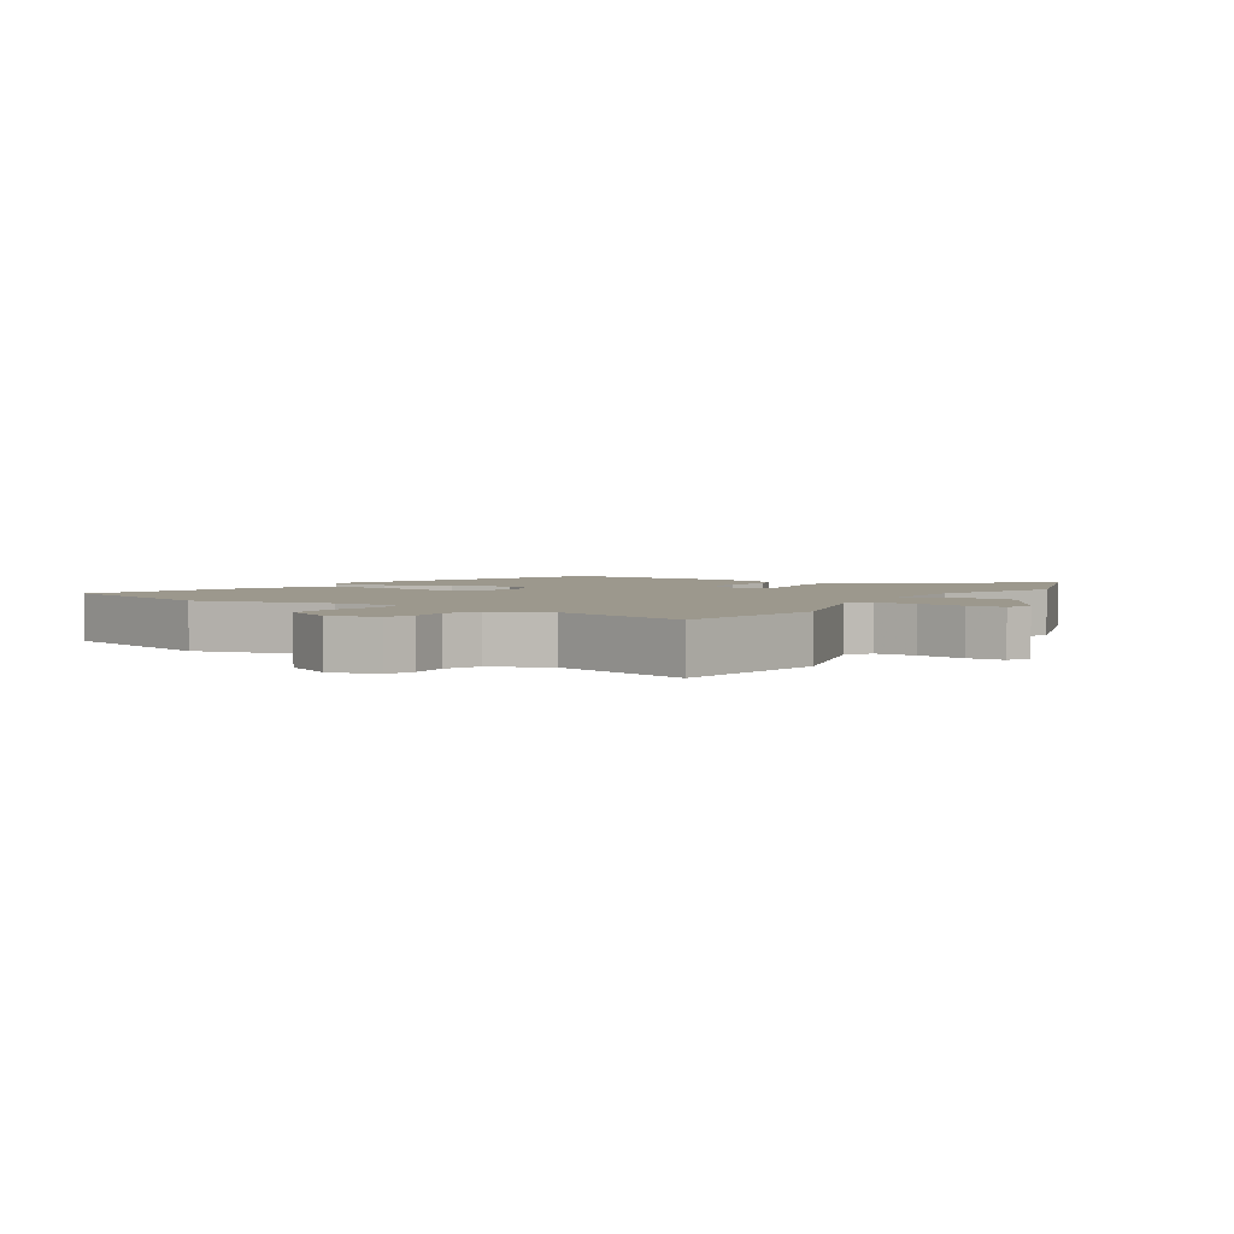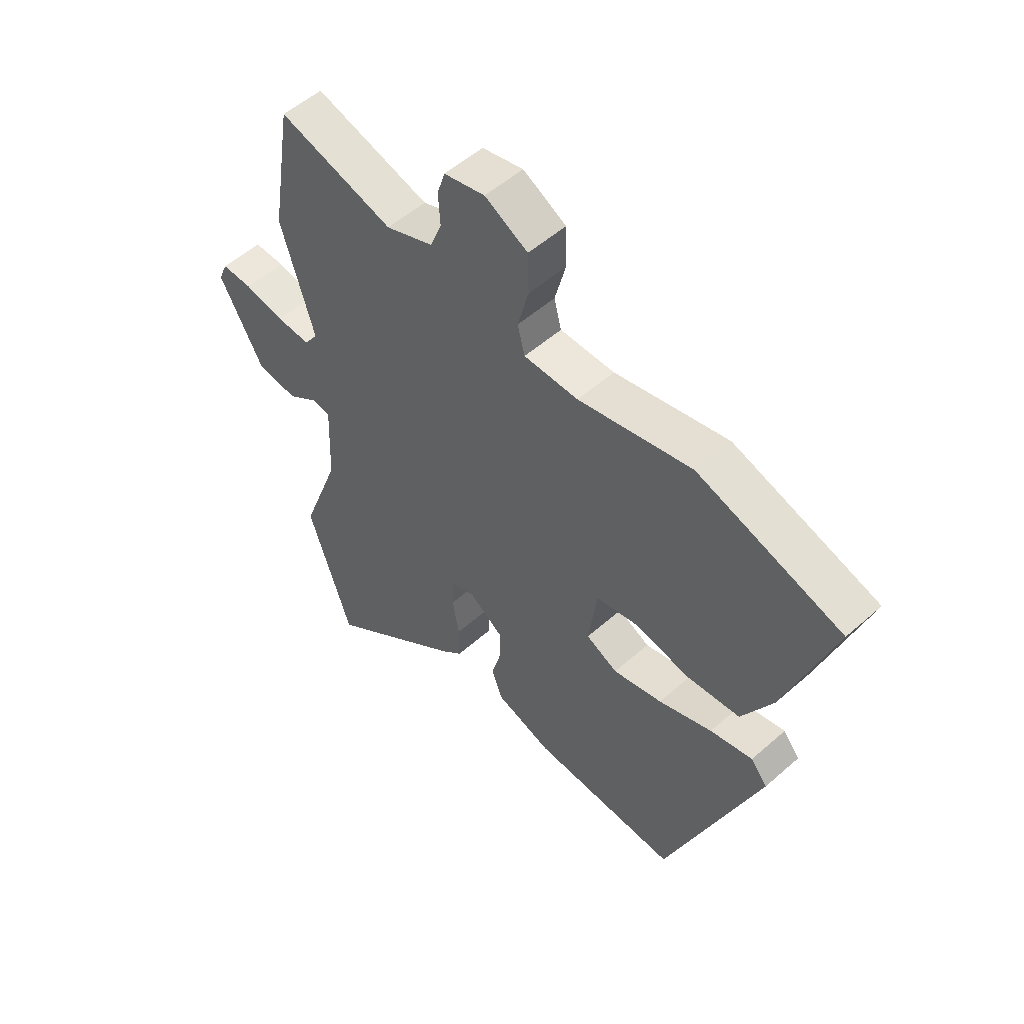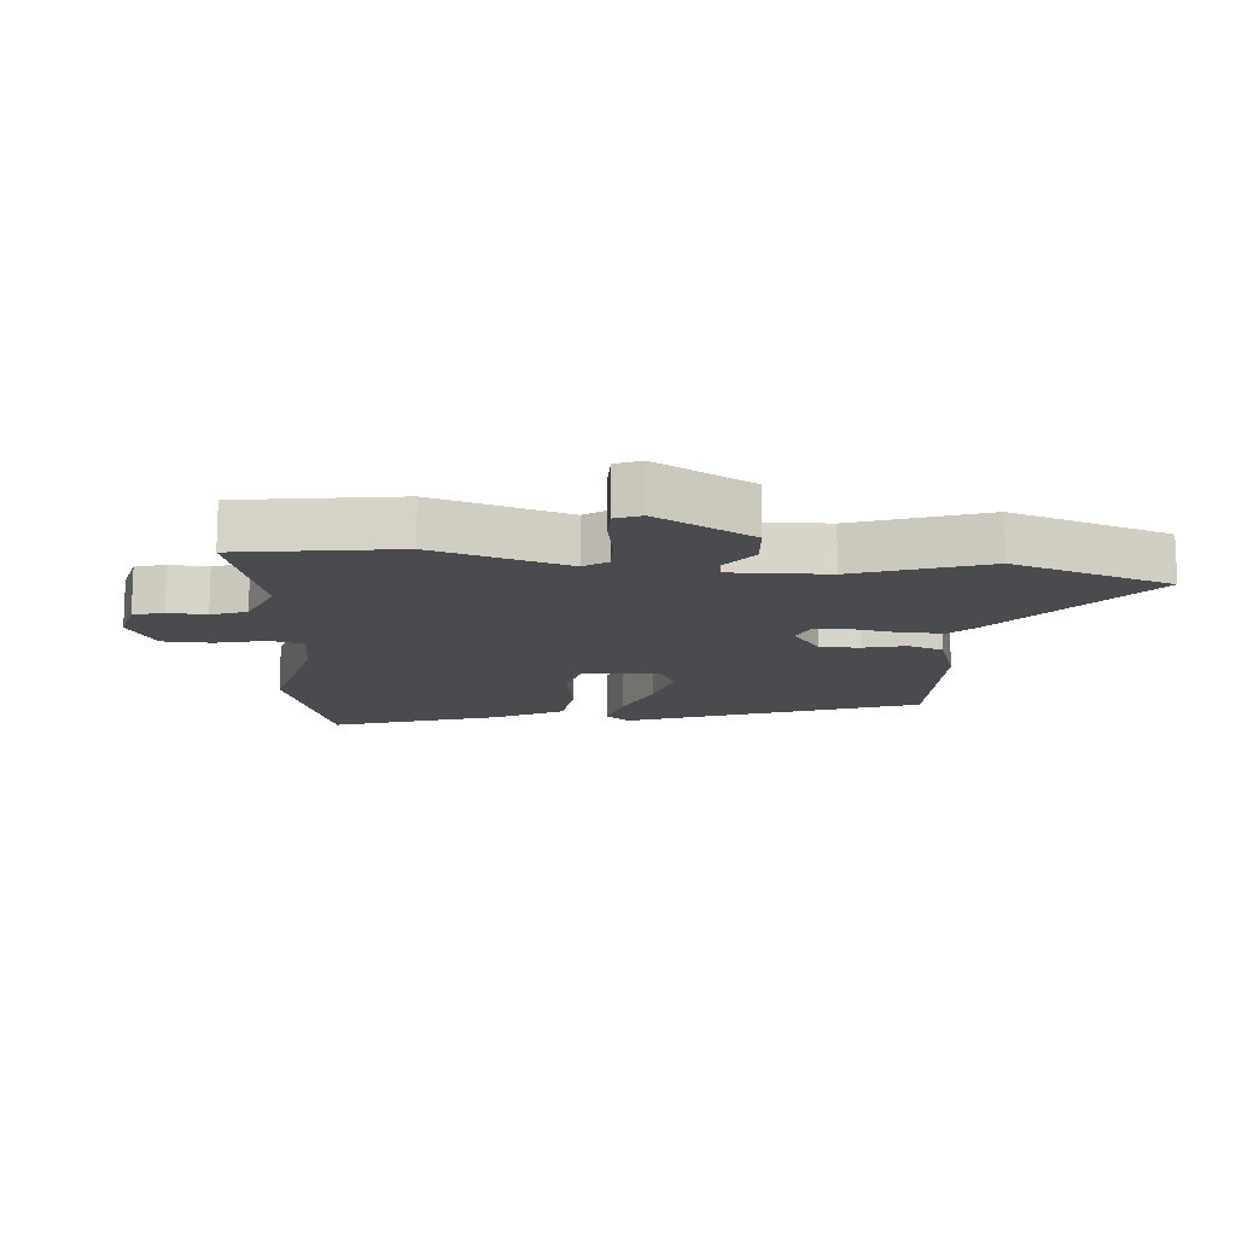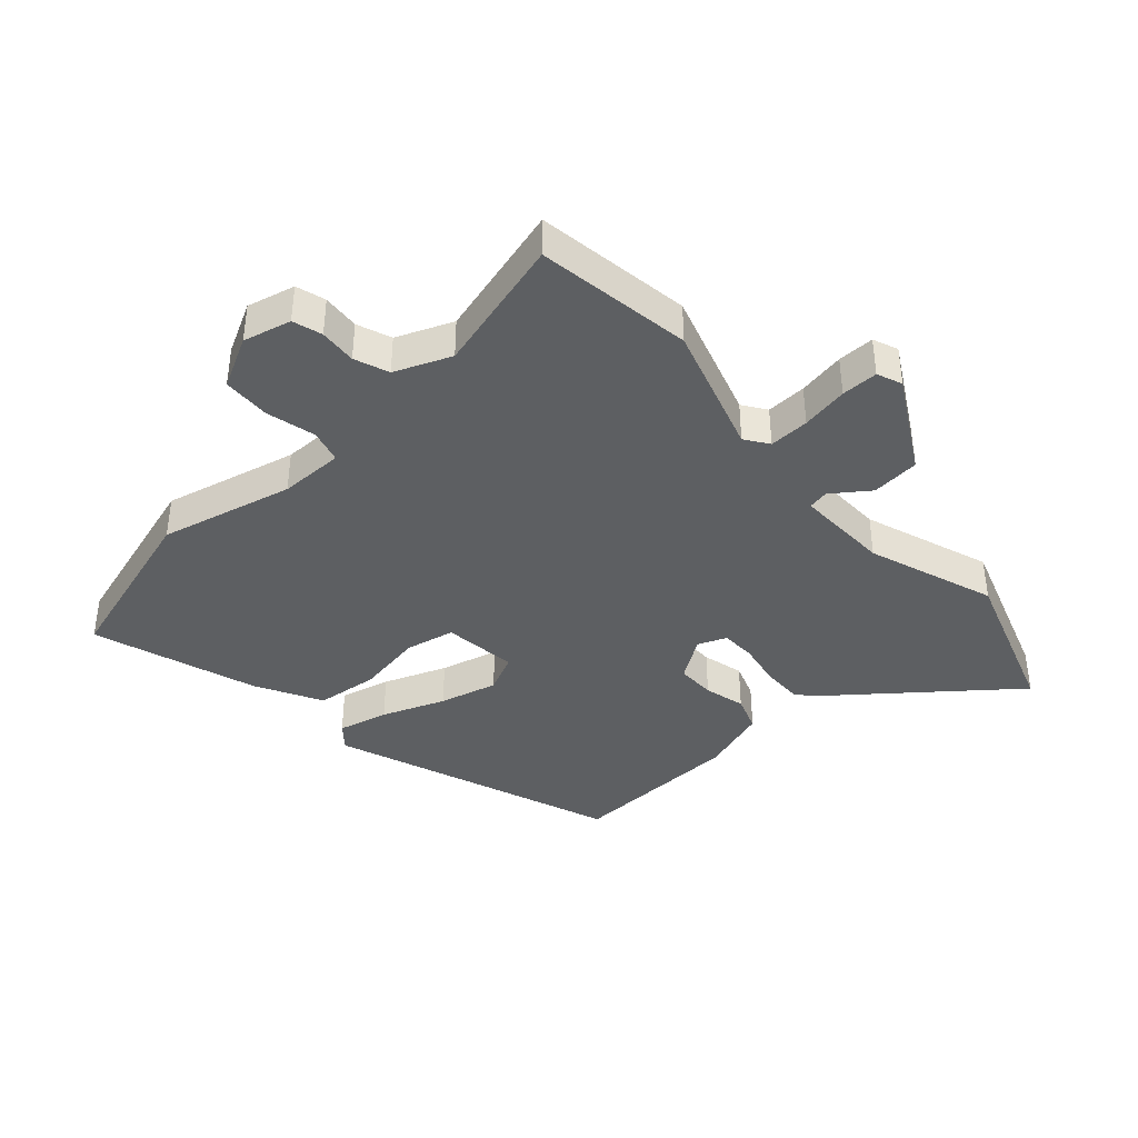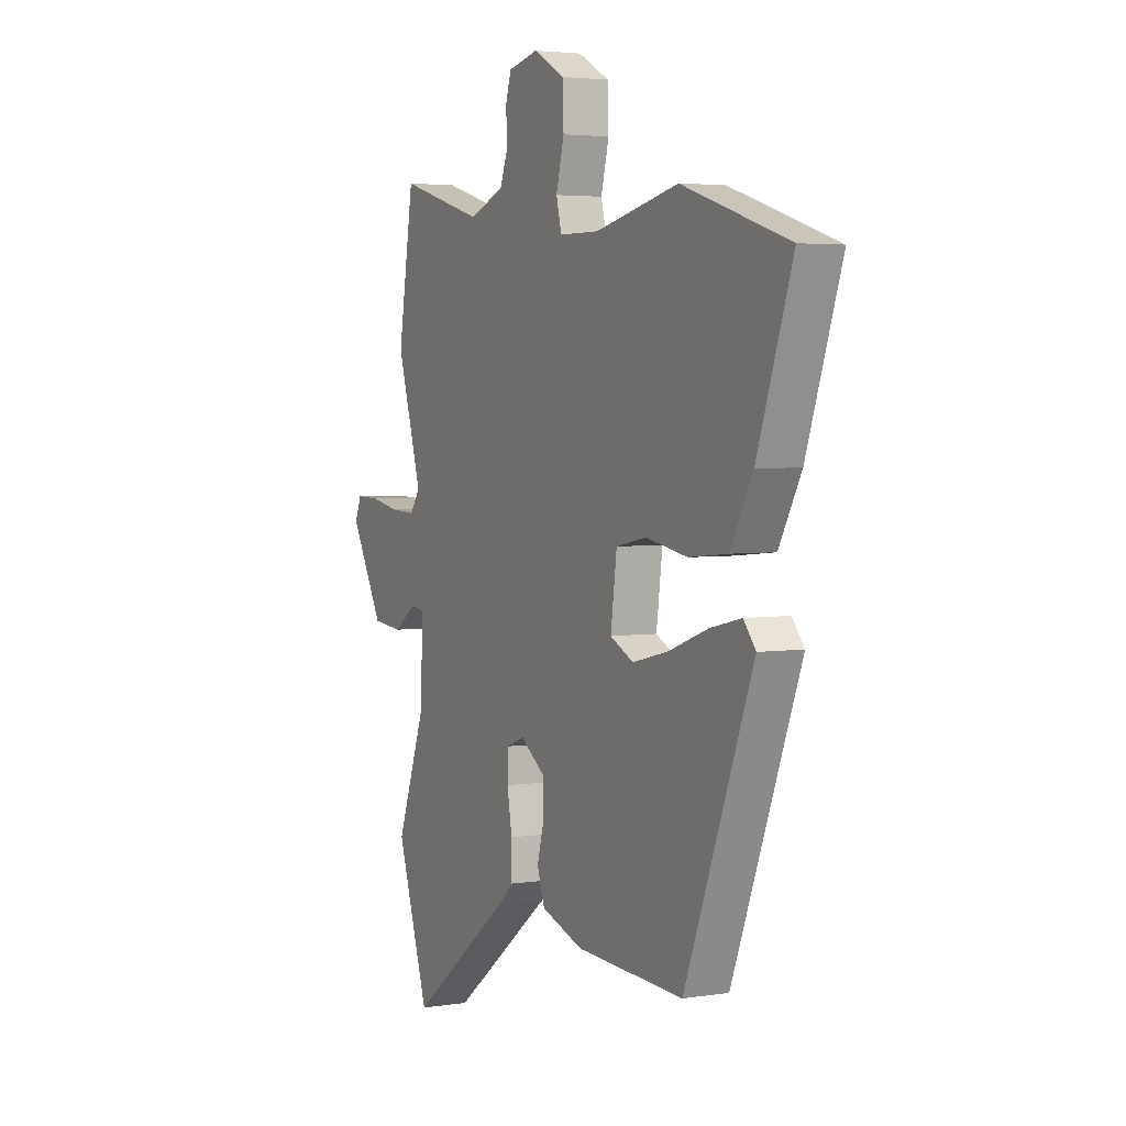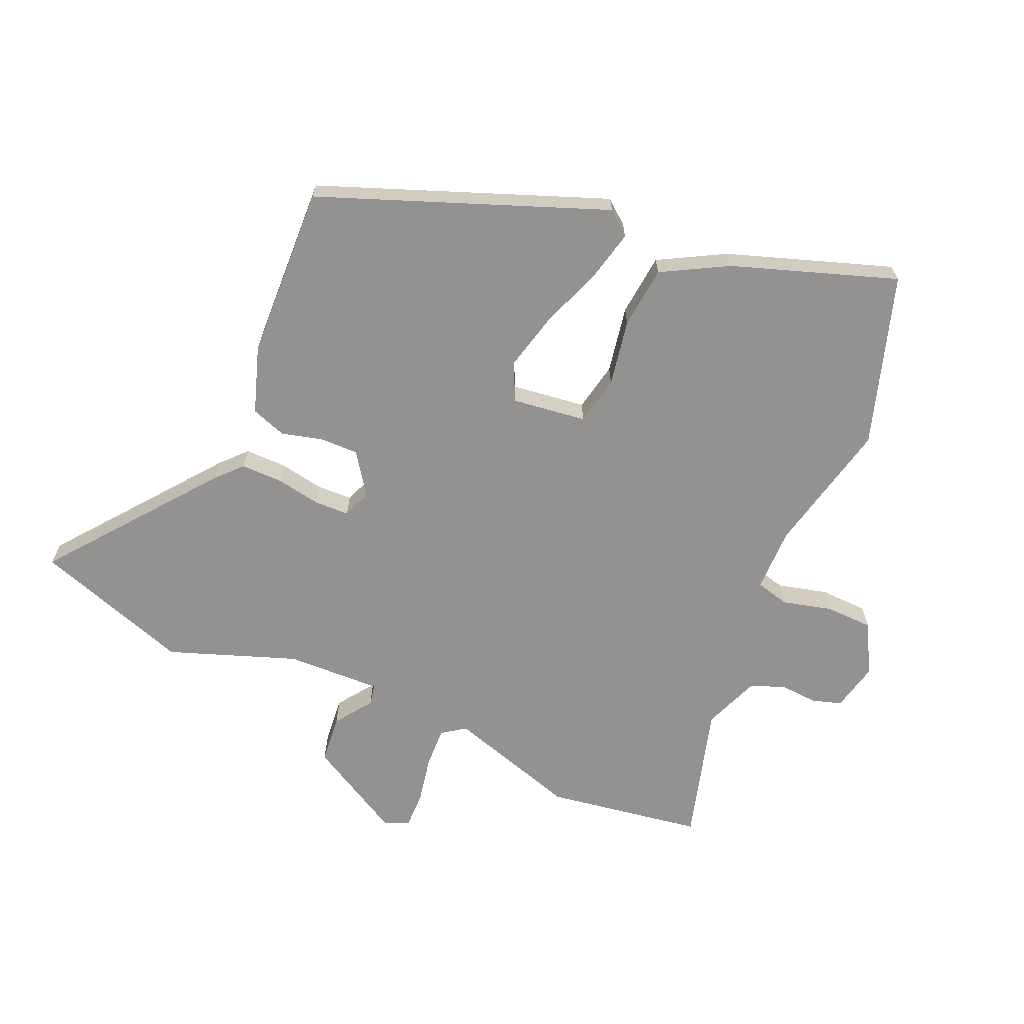
<metadata>
{"format":"obj","ext":"obj","renderer":"f3d","projection":"perspective","resolution":1024,"background":"white","views":[{"elev":3.1,"azim":31.7,"up":"+Y"},{"elev":53.5,"azim":-133.3,"up":"+Z"},{"elev":-13.8,"azim":84.4,"up":"+Y"},{"elev":-39.5,"azim":41.2,"up":"+Y"},{"elev":3.7,"azim":-117.3,"up":"+Z"},{"elev":-66.4,"azim":-113.7,"up":"+Y"}]}
</metadata>
<code>
v -0.362 0.07 -0.493
v -0.54 0.07 -0.03
v -0.508 0.07 0.009
v -0.426 0.07 -0.01
v -0.323 0.07 -0.048
v -0.228 0.07 -0.071
v -0.167 0.07 -0.041
v -0.183 0.07 0.08
v -0.263 0.07 0.096
v -0.372 0.07 0.076
v -0.474 0.07 0.086
v -0.533 0.07 0.193
v -0.625 0.07 0.46
v -0.346 0.07 0.549
v -0.127 0.07 0.5
v -0.022 0.07 0.501
v -0.008 0.07 0.556
v -0.029 0.07 0.637
v -0.027 0.07 0.715
v 0.056 0.07 0.76
v 0.135 0.07 0.742
v 0.15 0.07 0.694
v 0.146 0.07 0.633
v 0.168 0.07 0.577
v 0.26 0.07 0.541
v 0.483 0.07 0.605
v 0.524 0.07 0.35
v 0.459 0.07 0.135
v 0.486 0.07 0.097
v 0.552 0.07 0.1
v 0.629 0.07 0.115
v 0.689 0.07 0.116
v 0.706 0.07 0.075
v 0.62 0.07 -0.081
v 0.541 0.07 -0.089
v 0.48 0.07 -0.046
v 0.446 0.07 -0.053
v 0.452 0.07 -0.208
v 0.528 0.07 -0.416
v 0.444 0.07 -0.672
v 0.176 0.07 -0.464
v 0.135 0.07 -0.426
v 0.135 0.07 -0.358
v 0.148 0.07 -0.284
v 0.146 0.07 -0.227
v 0.099 0.07 -0.209
v 0.032 0.07 -0.256
v 0.033 0.07 -0.319
v 0.051 0.07 -0.386
v 0.031 0.07 -0.444
v -0.079 0.07 -0.481
v -0.362 0 -0.493
v -0.54 0 -0.03
v -0.508 0 0.009
v -0.426 0 -0.01
v -0.323 0 -0.048
v -0.228 0 -0.071
v -0.167 0 -0.041
v -0.183 0 0.08
v -0.263 0 0.096
v -0.372 0 0.076
v -0.474 0 0.086
v -0.533 0 0.193
v -0.625 0 0.46
v -0.346 0 0.549
v -0.127 0 0.5
v -0.022 0 0.501
v -0.008 0 0.556
v -0.029 0 0.637
v -0.027 0 0.715
v 0.056 0 0.76
v 0.135 0 0.742
v 0.15 0 0.694
v 0.146 0 0.633
v 0.168 0 0.577
v 0.26 0 0.541
v 0.483 0 0.605
v 0.524 0 0.35
v 0.459 0 0.135
v 0.486 0 0.097
v 0.552 0 0.1
v 0.629 0 0.115
v 0.689 0 0.116
v 0.706 0 0.075
v 0.62 0 -0.081
v 0.541 0 -0.089
v 0.48 0 -0.046
v 0.446 0 -0.053
v 0.452 0 -0.208
v 0.528 0 -0.416
v 0.444 0 -0.672
v 0.176 0 -0.464
v 0.135 0 -0.426
v 0.135 0 -0.358
v 0.148 0 -0.284
v 0.146 0 -0.227
v 0.099 0 -0.209
v 0.032 0 -0.256
v 0.033 0 -0.319
v 0.051 0 -0.386
v 0.031 0 -0.444
v -0.079 0 -0.481
f 48 49 50 51
f 47 48 51 1
f 46 47 1 2
f 41 42 43 44
f 41 44 45
f 38 39 40 41
f 37 38 41 45
f 33 34 35 36
f 33 36 37
f 30 31 32 33
f 29 30 33 37
f 28 29 37 45
f 25 26 27 28
f 24 25 28 45
f 20 21 22 23
f 17 18 19 20
f 16 17 20 23
f 12 13 14 15
f 12 15 16
f 9 10 11 12
f 8 9 12 16
f 7 8 16 23
f 2 3 4 5
f 46 2 5 6
f 45 46 6 7
f 7 23 24 45
f 102 101 100 99
f 52 102 99 98
f 53 52 98 97
f 95 94 93 92
f 96 95 92
f 92 91 90 89
f 96 92 89 88
f 87 86 85 84
f 88 87 84
f 84 83 82 81
f 88 84 81 80
f 96 88 80 79
f 79 78 77 76
f 96 79 76 75
f 74 73 72 71
f 71 70 69 68
f 74 71 68 67
f 66 65 64 63
f 67 66 63
f 63 62 61 60
f 67 63 60 59
f 74 67 59 58
f 56 55 54 53
f 57 56 53 97
f 58 57 97 96
f 96 75 74 58
f 1 52 53 2
f 2 53 54 3
f 3 54 55 4
f 4 55 56 5
f 5 56 57 6
f 6 57 58 7
f 7 58 59 8
f 8 59 60 9
f 9 60 61 10
f 10 61 62 11
f 11 62 63 12
f 12 63 64 13
f 13 64 65 14
f 14 65 66 15
f 15 66 67 16
f 16 67 68 17
f 17 68 69 18
f 18 69 70 19
f 19 70 71 20
f 20 71 72 21
f 21 72 73 22
f 22 73 74 23
f 23 74 75 24
f 24 75 76 25
f 25 76 77 26
f 26 77 78 27
f 27 78 79 28
f 28 79 80 29
f 29 80 81 30
f 30 81 82 31
f 31 82 83 32
f 32 83 84 33
f 33 84 85 34
f 34 85 86 35
f 35 86 87 36
f 36 87 88 37
f 37 88 89 38
f 38 89 90 39
f 39 90 91 40
f 40 91 92 41
f 41 92 93 42
f 42 93 94 43
f 43 94 95 44
f 44 95 96 45
f 45 96 97 46
f 46 97 98 47
f 47 98 99 48
f 48 99 100 49
f 49 100 101 50
f 50 101 102 51
f 51 102 52 1

</code>
